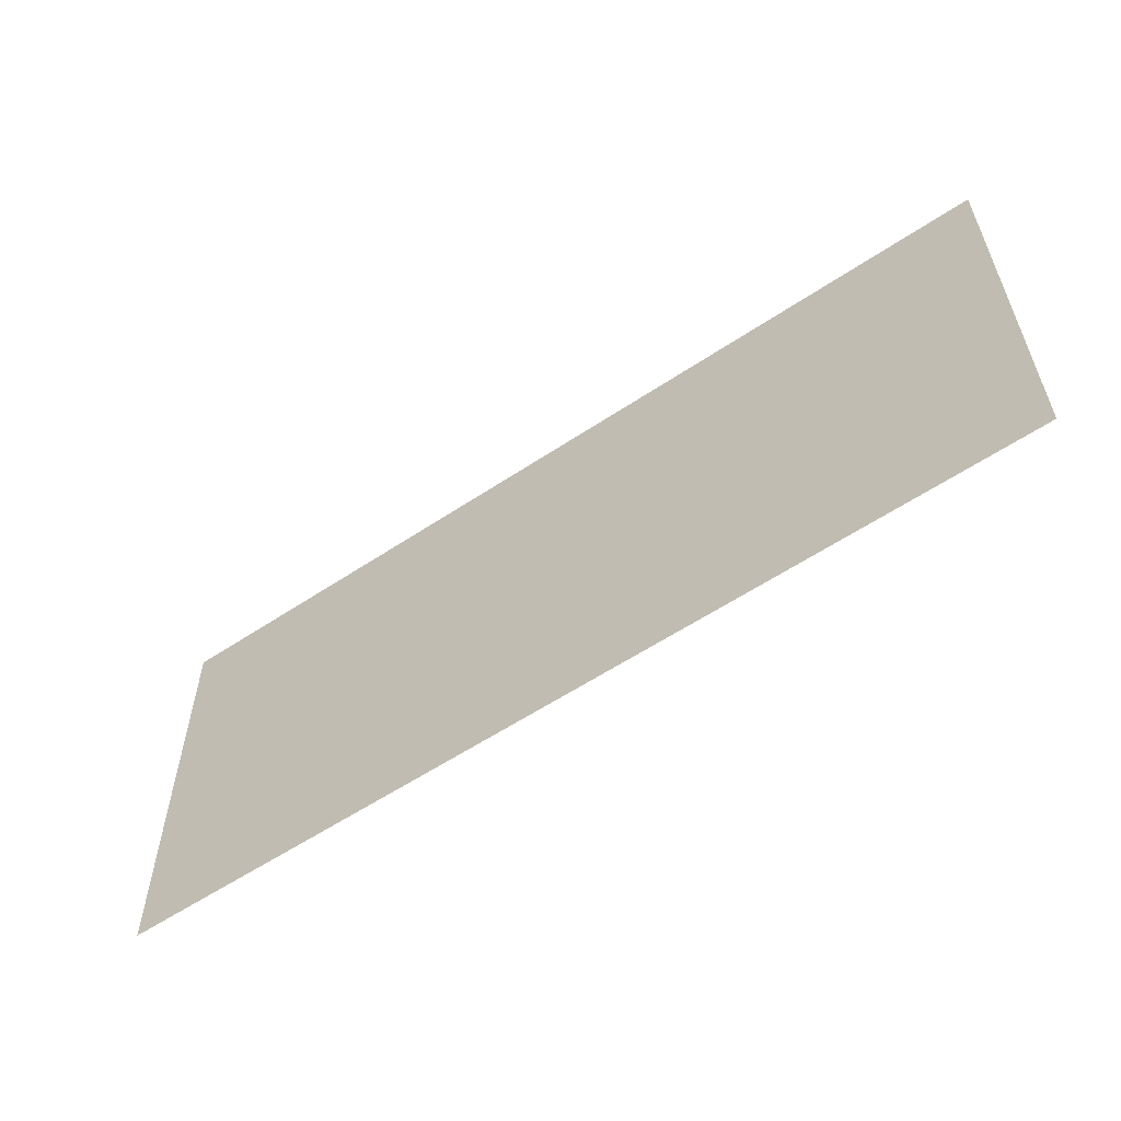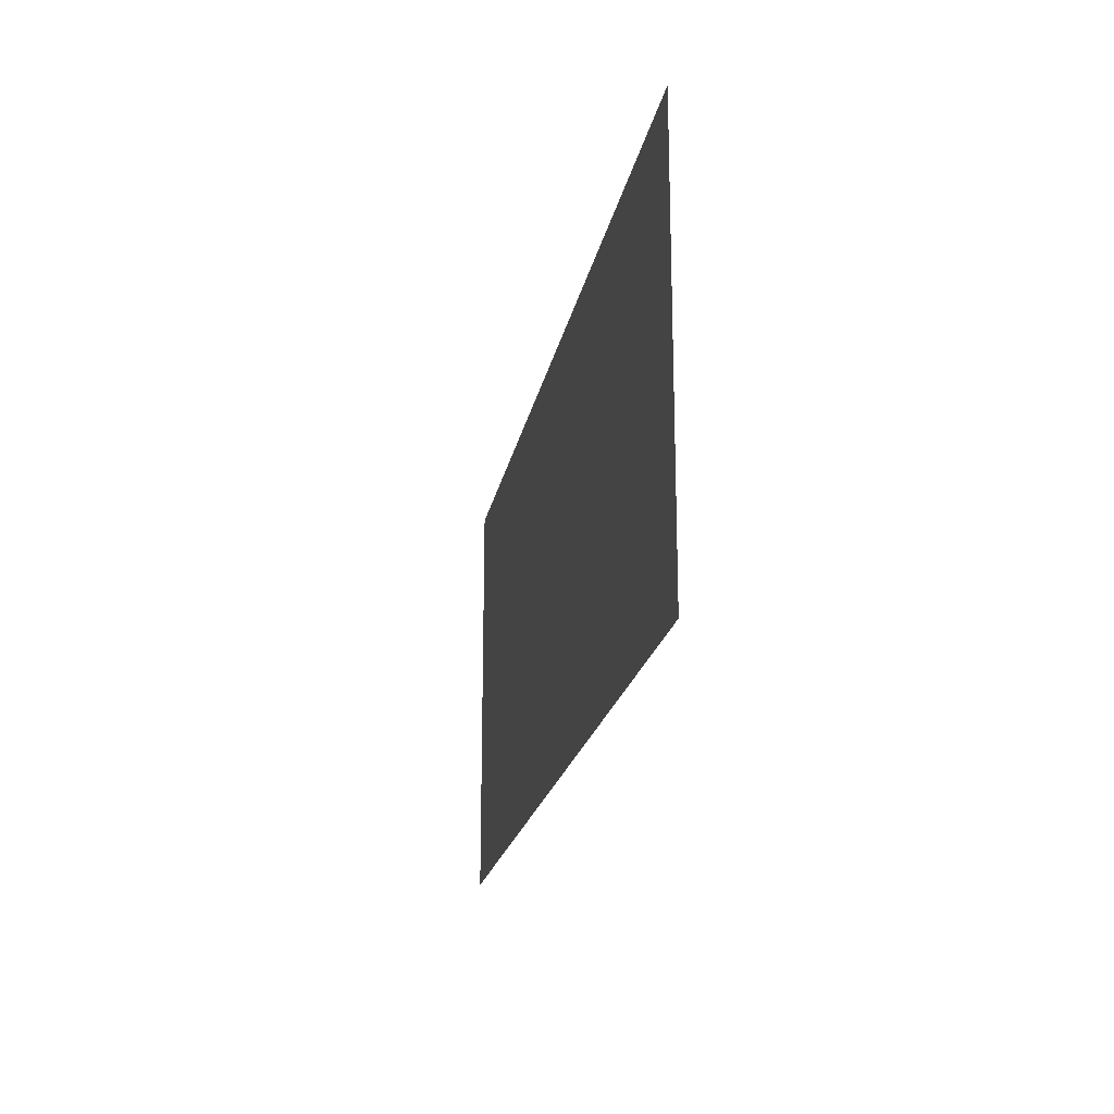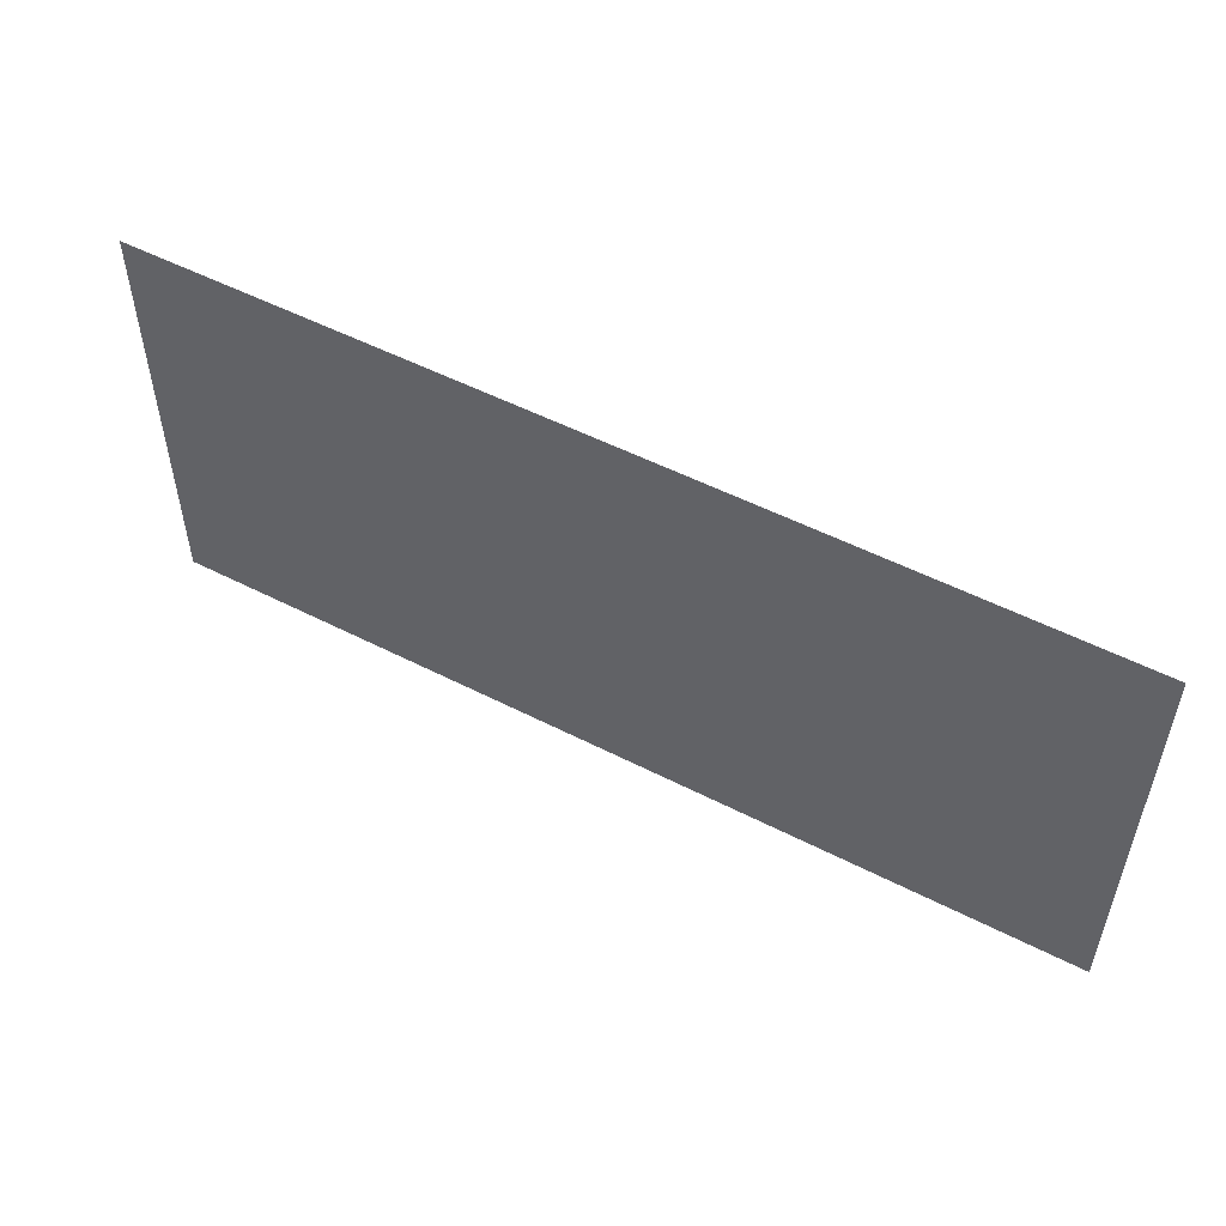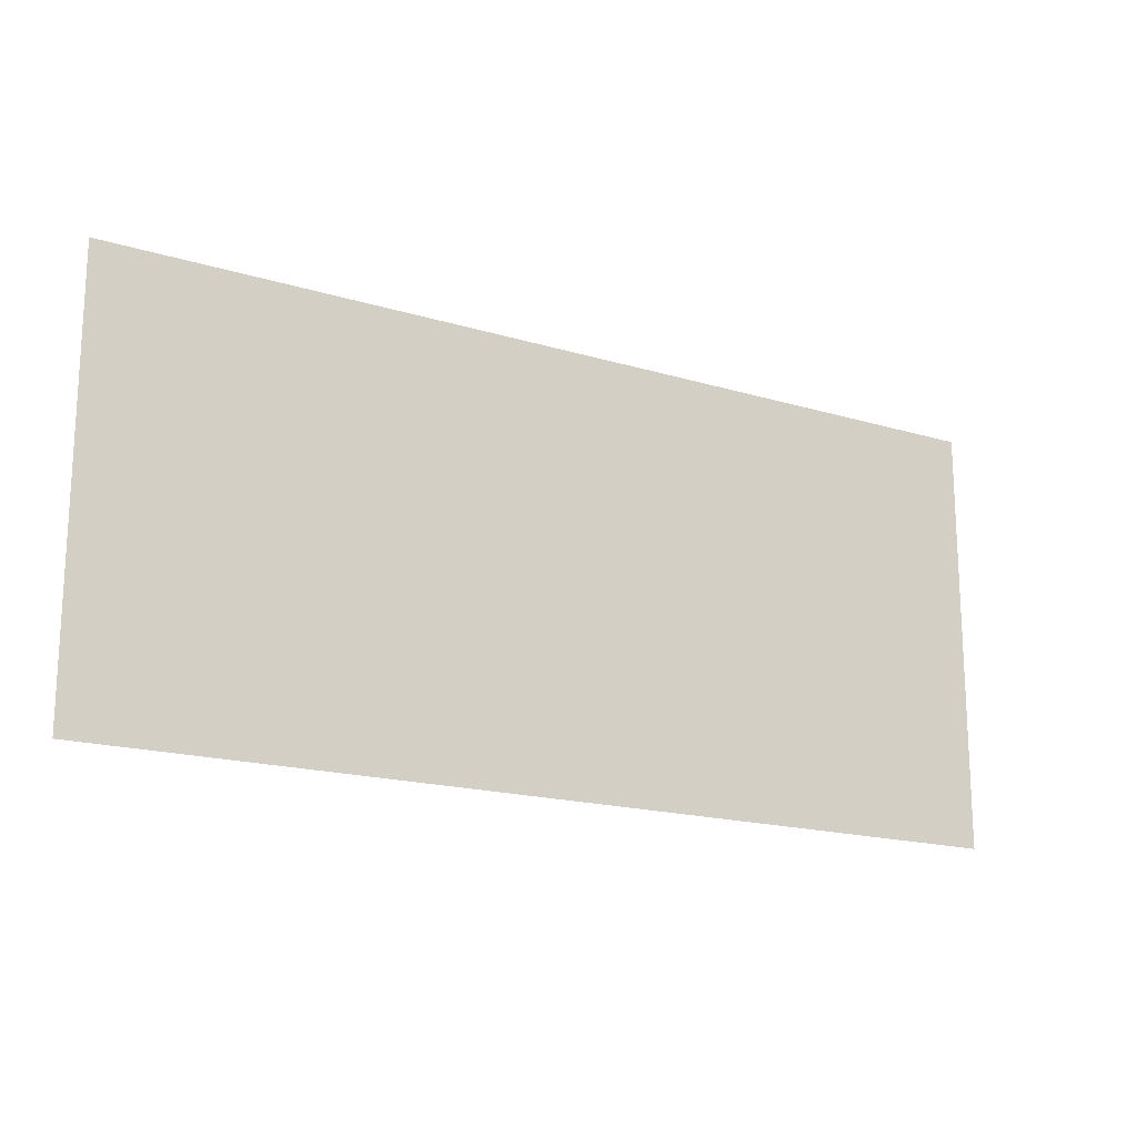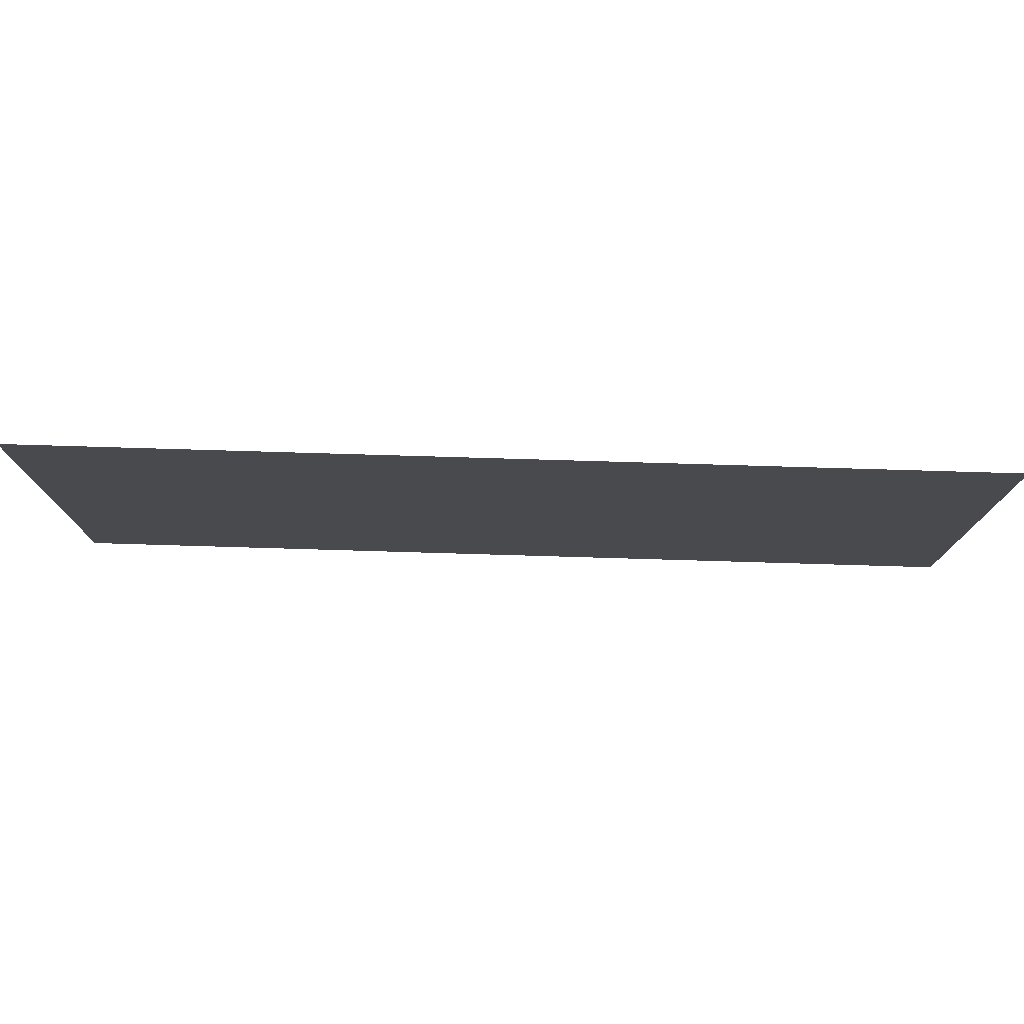
<metadata>
{"format":"obj","ext":"obj","renderer":"f3d","projection":"perspective","resolution":1024,"background":"white","views":[{"elev":-57.5,"azim":34.8,"up":"+Y"},{"elev":-20.2,"azim":79.6,"up":"+Y"},{"elev":52.9,"azim":-151.2,"up":"+Y"},{"elev":-17.5,"azim":149.0,"up":"+Y"},{"elev":77.0,"azim":1.7,"up":"+Y"}]}
</metadata>
<code>
v -27.18 3.516 0.05
v -27.18 -11.85 0.05
v 6.306 3.516 0.05
v 6.306 -11.85 0.05
g Terrain_1688_0
f 1 3 2
f 2 3 4

</code>
